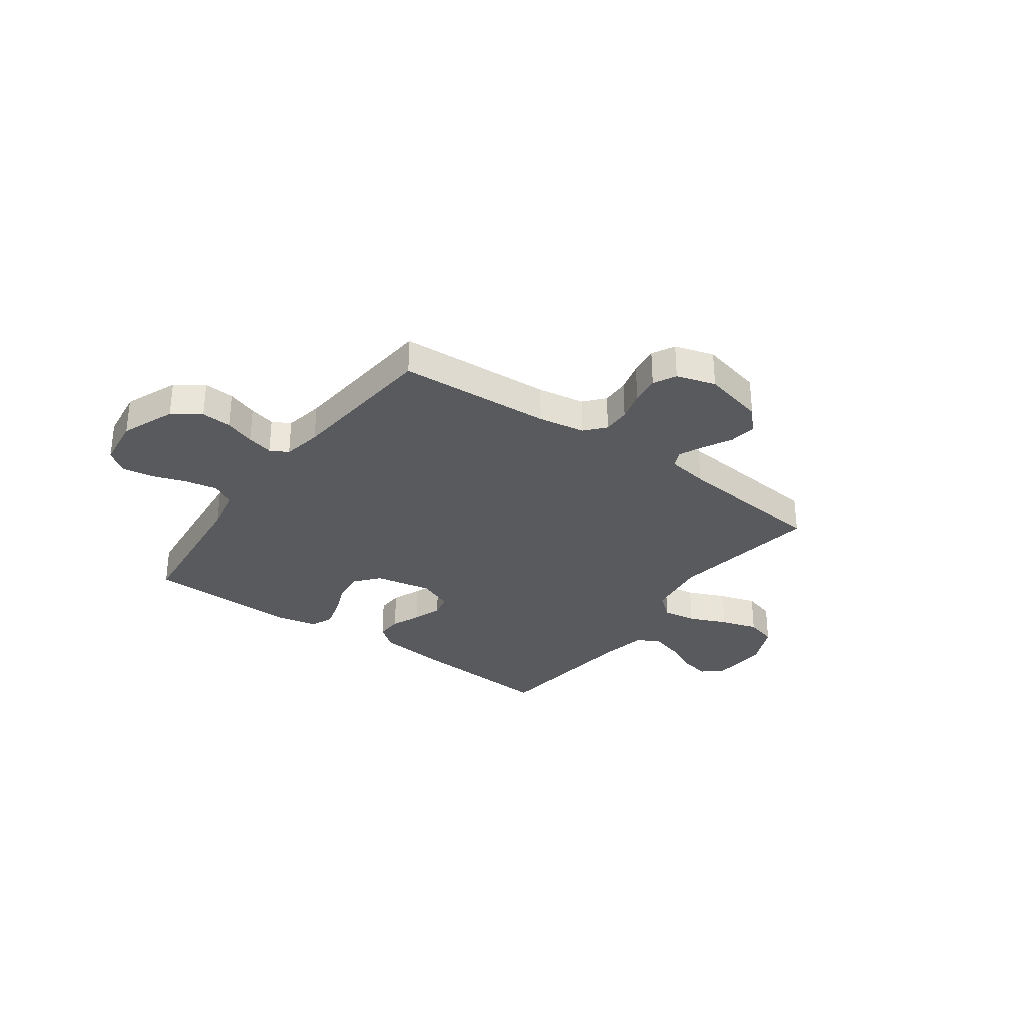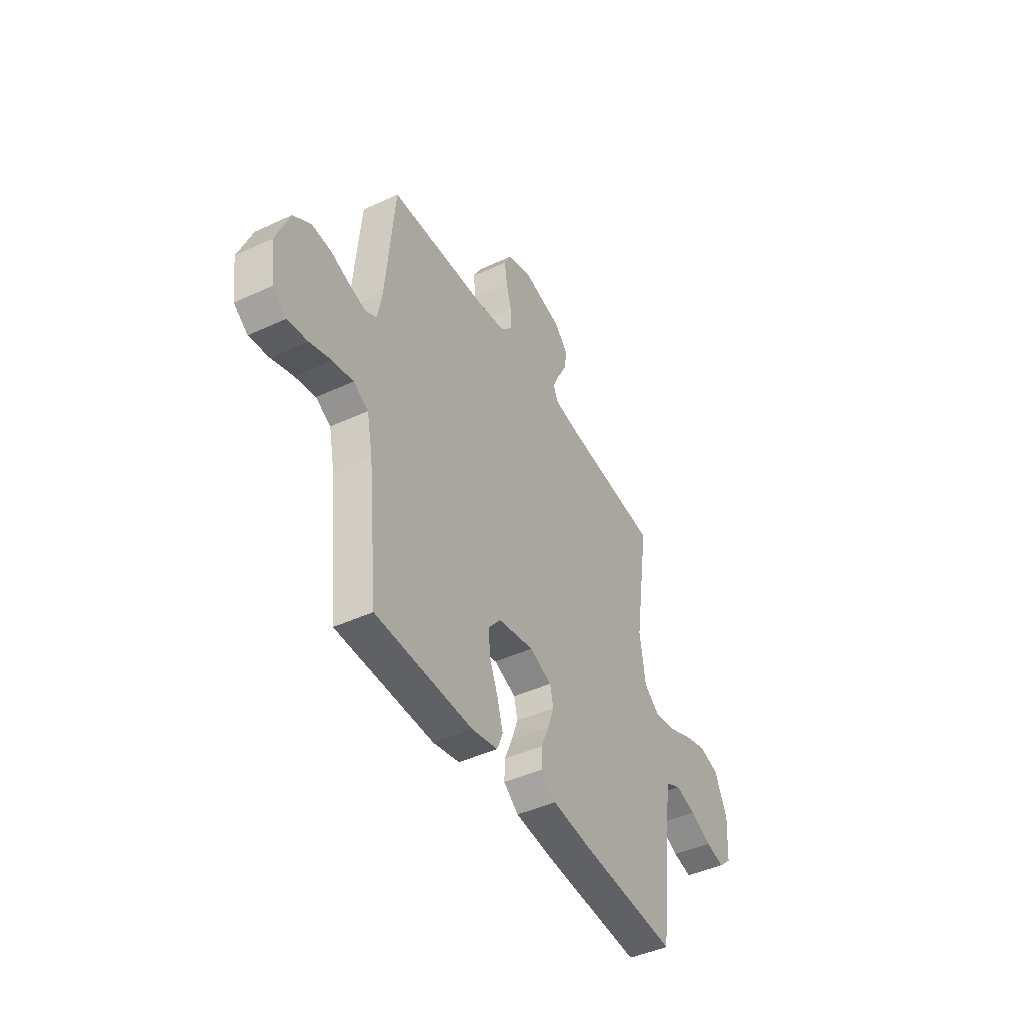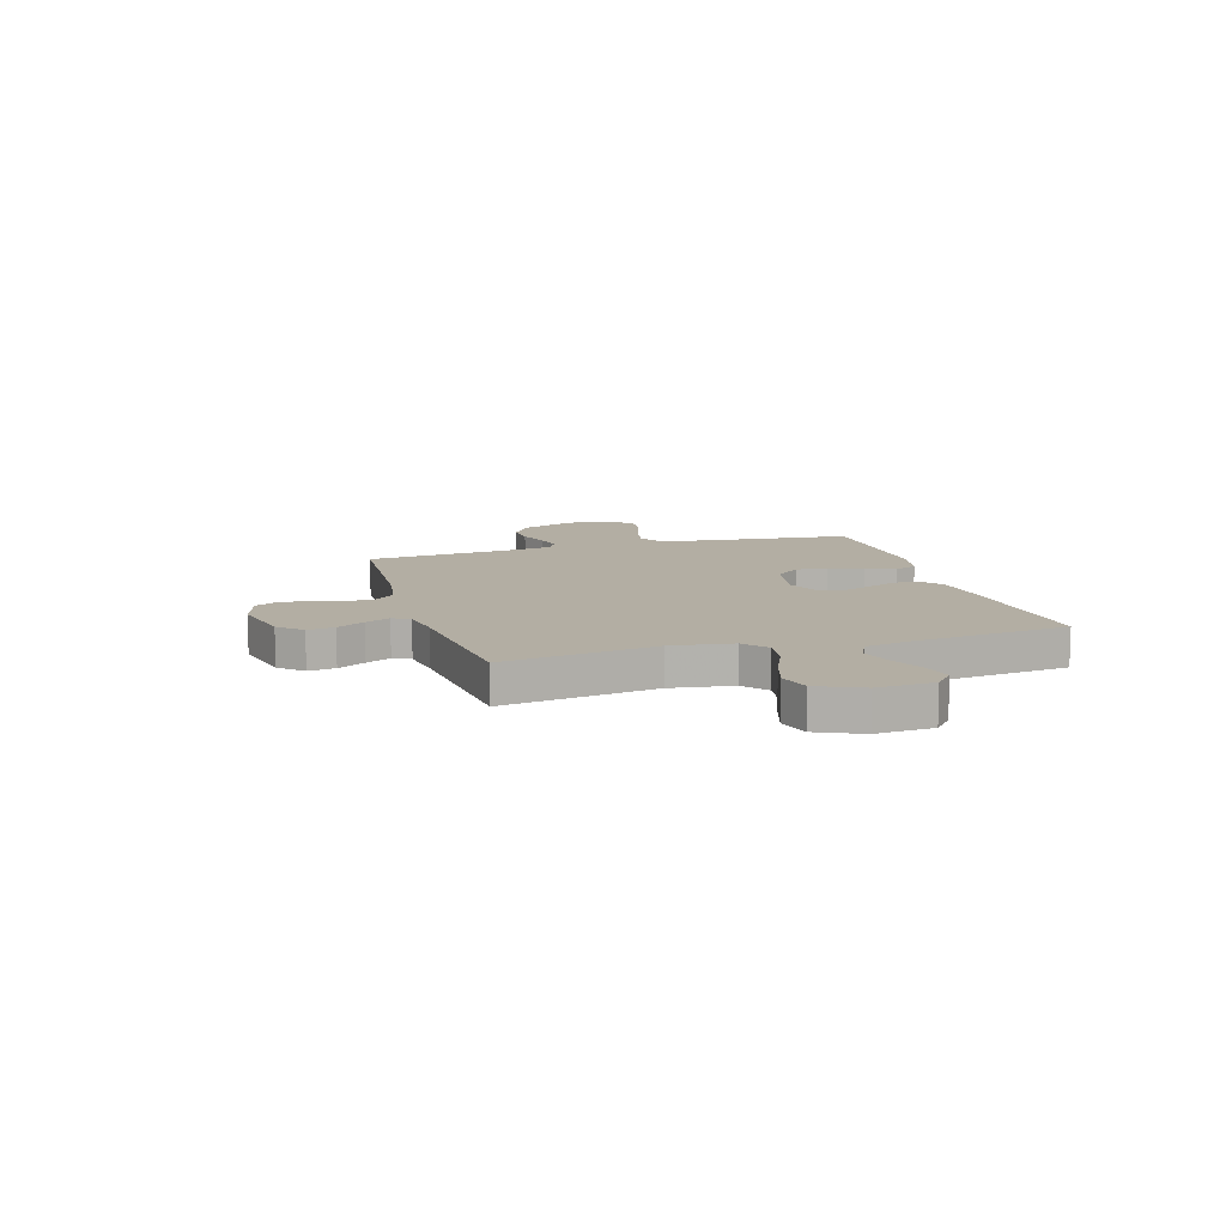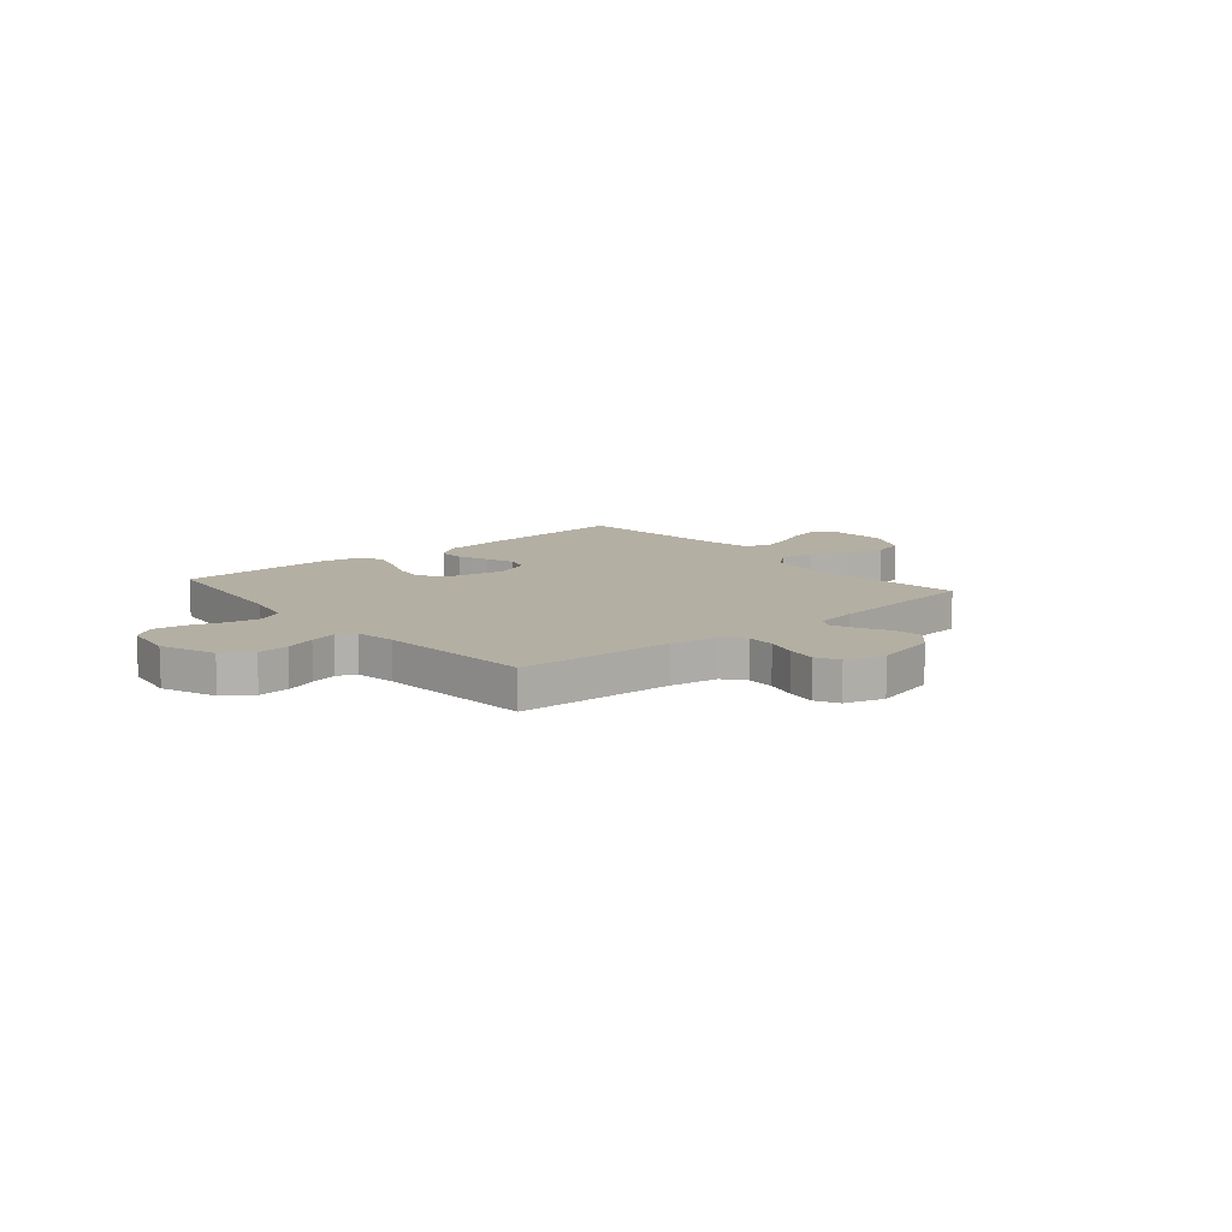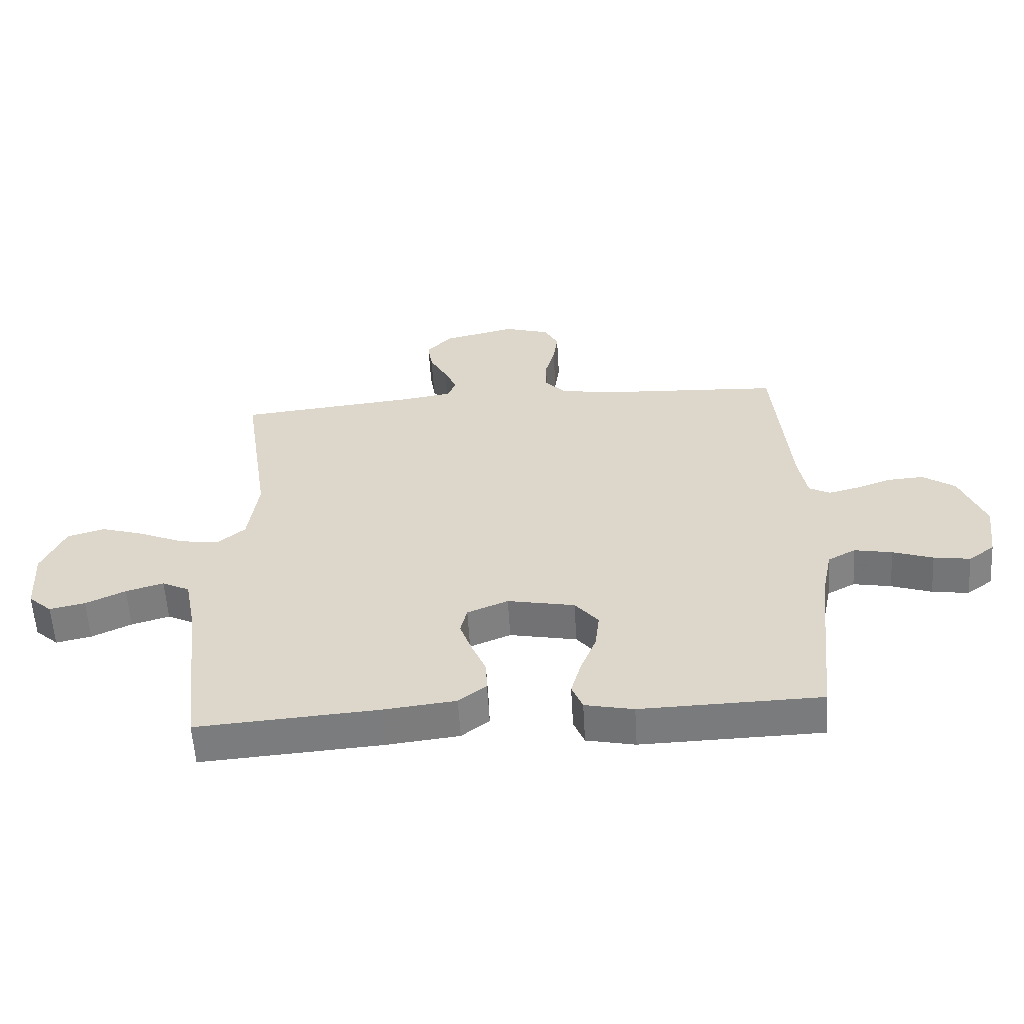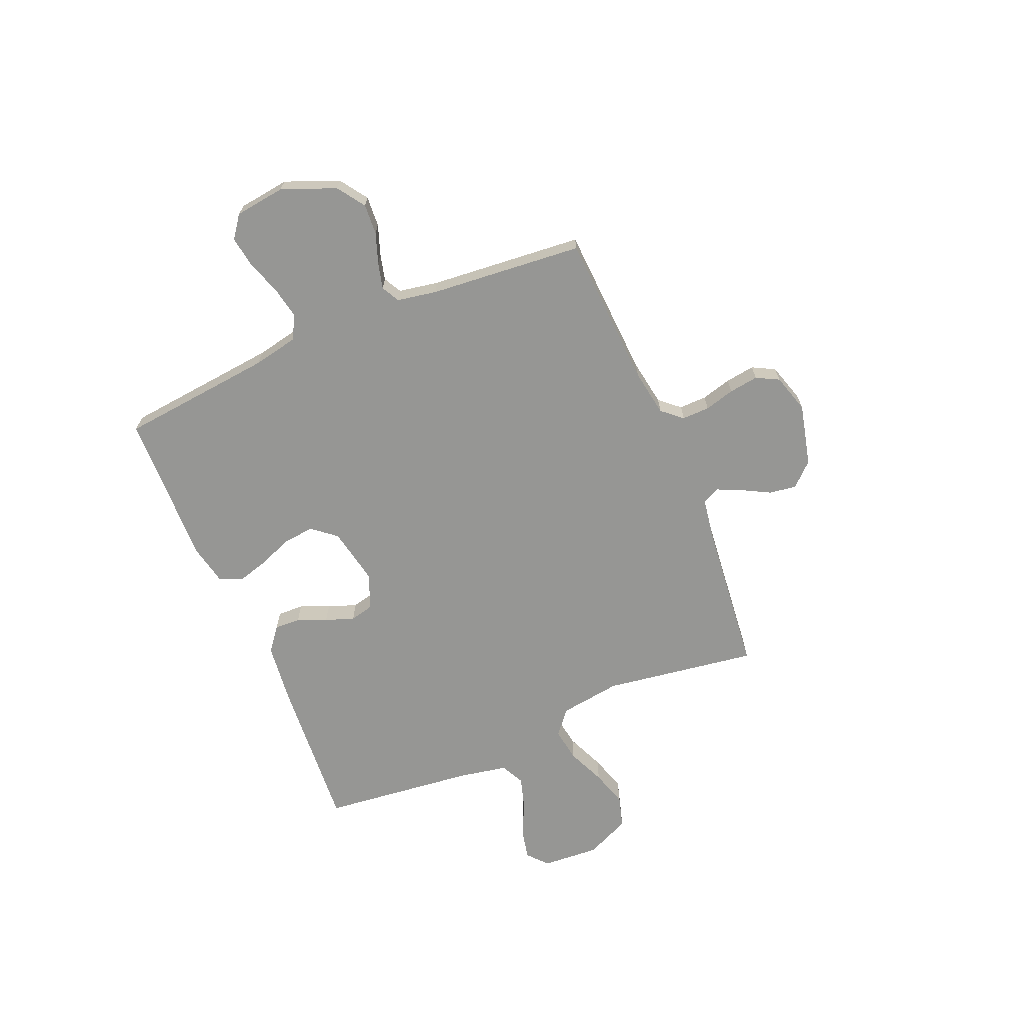
<metadata>
{"format":"obj","ext":"obj","renderer":"f3d","projection":"perspective","resolution":1024,"background":"white","views":[{"elev":-31.2,"azim":-35.8,"up":"+Y"},{"elev":-44.4,"azim":-61.6,"up":"+Z"},{"elev":11.0,"azim":73.4,"up":"+Y"},{"elev":11.2,"azim":-40.2,"up":"+Y"},{"elev":-58.1,"azim":-176.6,"up":"+Z"},{"elev":-67.7,"azim":-67.1,"up":"+Y"}]}
</metadata>
<code>
v -0.5 0.07 0.5
v -0.2 0.07 0.516
v -0.108 0.07 0.531
v -0.074 0.07 0.57
v -0.075 0.07 0.624
v -0.091 0.07 0.683
v -0.099 0.07 0.74
v -0.076 0.07 0.784
v 0 0.07 0.807
v 0.121 0.07 0.778
v 0.163 0.07 0.733
v 0.155 0.07 0.68
v 0.126 0.07 0.626
v 0.104 0.07 0.578
v 0.12 0.07 0.544
v 0.2 0.07 0.531
v 0.5 0.07 0.5
v 0.455 0.07 0.2
v 0.472 0.07 0.08
v 0.519 0.07 0.041
v 0.585 0.07 0.051
v 0.659 0.07 0.083
v 0.731 0.07 0.105
v 0.793 0.07 0.087
v 0.832 0.07 0
v 0.825 0.07 -0.111
v 0.786 0.07 -0.146
v 0.727 0.07 -0.133
v 0.661 0.07 -0.102
v 0.598 0.07 -0.083
v 0.552 0.07 -0.106
v 0.534 0.07 -0.2
v 0.5 0.07 -0.5
v 0.2 0.07 -0.478
v 0.079 0.07 -0.464
v 0.033 0.07 -0.428
v 0.035 0.07 -0.377
v 0.059 0.07 -0.32
v 0.079 0.07 -0.264
v 0.068 0.07 -0.218
v 0 0.07 -0.19
v -0.112 0.07 -0.212
v -0.151 0.07 -0.259
v -0.144 0.07 -0.321
v -0.118 0.07 -0.387
v -0.101 0.07 -0.447
v -0.119 0.07 -0.491
v -0.2 0.07 -0.508
v -0.5 0.07 -0.5
v -0.531 0.07 -0.2
v -0.549 0.07 -0.112
v -0.595 0.07 -0.087
v -0.658 0.07 -0.099
v -0.725 0.07 -0.122
v -0.786 0.07 -0.131
v -0.829 0.07 -0.099
v -0.842 0.07 0
v -0.8 0.07 0.105
v -0.746 0.07 0.142
v -0.686 0.07 0.138
v -0.627 0.07 0.117
v -0.576 0.07 0.104
v -0.541 0.07 0.123
v -0.527 0.07 0.2
v -0.5 0 0.5
v -0.2 0 0.516
v -0.108 0 0.531
v -0.074 0 0.57
v -0.075 0 0.624
v -0.091 0 0.683
v -0.099 0 0.74
v -0.076 0 0.784
v 0 0 0.807
v 0.121 0 0.778
v 0.163 0 0.733
v 0.155 0 0.68
v 0.126 0 0.626
v 0.104 0 0.578
v 0.12 0 0.544
v 0.2 0 0.531
v 0.5 0 0.5
v 0.455 0 0.2
v 0.472 0 0.08
v 0.519 0 0.041
v 0.585 0 0.051
v 0.659 0 0.083
v 0.731 0 0.105
v 0.793 0 0.087
v 0.832 0 0
v 0.825 0 -0.111
v 0.786 0 -0.146
v 0.727 0 -0.133
v 0.661 0 -0.102
v 0.598 0 -0.083
v 0.552 0 -0.106
v 0.534 0 -0.2
v 0.5 0 -0.5
v 0.2 0 -0.478
v 0.079 0 -0.464
v 0.033 0 -0.428
v 0.035 0 -0.377
v 0.059 0 -0.32
v 0.079 0 -0.264
v 0.068 0 -0.218
v 0 0 -0.19
v -0.112 0 -0.212
v -0.151 0 -0.259
v -0.144 0 -0.321
v -0.118 0 -0.387
v -0.101 0 -0.447
v -0.119 0 -0.491
v -0.2 0 -0.508
v -0.5 0 -0.5
v -0.531 0 -0.2
v -0.549 0 -0.112
v -0.595 0 -0.087
v -0.658 0 -0.099
v -0.725 0 -0.122
v -0.786 0 -0.131
v -0.829 0 -0.099
v -0.842 0 0
v -0.8 0 0.105
v -0.746 0 0.142
v -0.686 0 0.138
v -0.627 0 0.117
v -0.576 0 0.104
v -0.541 0 0.123
v -0.527 0 0.2
f 58 59 60 61
f 58 61 62
f 57 58 62
f 56 57 62
f 53 54 55 56
f 52 53 56 62
f 51 52 62 63
f 47 48 49 50
f 44 45 46 47
f 44 47 50 51
f 35 36 37 38
f 35 38 39
f 32 33 34 35
f 31 32 35 39
f 30 31 39 40
f 26 27 28 29
f 26 29 30
f 25 26 30
f 21 22 23 24
f 21 24 25 30
f 16 17 18
f 15 16 18 19
f 10 11 12 13
f 10 13 14
f 9 10 14
f 8 9 14
f 5 6 7 8
f 4 5 8 14
f 3 4 14 15
f 64 1 2
f 43 44 51 63
f 42 43 63 64
f 41 42 64 2
f 20 21 30 40
f 19 20 40 41
f 15 19 41
f 2 3 15 41
f 125 124 123 122
f 126 125 122
f 126 122 121
f 126 121 120
f 120 119 118 117
f 126 120 117 116
f 127 126 116 115
f 114 113 112 111
f 111 110 109 108
f 115 114 111 108
f 102 101 100 99
f 103 102 99
f 99 98 97 96
f 103 99 96 95
f 104 103 95 94
f 93 92 91 90
f 94 93 90
f 94 90 89
f 88 87 86 85
f 94 89 88 85
f 82 81 80
f 83 82 80 79
f 77 76 75 74
f 78 77 74
f 78 74 73
f 78 73 72
f 72 71 70 69
f 78 72 69 68
f 79 78 68 67
f 66 65 128
f 127 115 108 107
f 128 127 107 106
f 66 128 106 105
f 104 94 85 84
f 105 104 84 83
f 105 83 79
f 105 79 67 66
f 1 65 66 2
f 2 66 67 3
f 3 67 68 4
f 4 68 69 5
f 5 69 70 6
f 6 70 71 7
f 7 71 72 8
f 8 72 73 9
f 9 73 74 10
f 10 74 75 11
f 11 75 76 12
f 12 76 77 13
f 13 77 78 14
f 14 78 79 15
f 15 79 80 16
f 16 80 81 17
f 17 81 82 18
f 18 82 83 19
f 19 83 84 20
f 20 84 85 21
f 21 85 86 22
f 22 86 87 23
f 23 87 88 24
f 24 88 89 25
f 25 89 90 26
f 26 90 91 27
f 27 91 92 28
f 28 92 93 29
f 29 93 94 30
f 30 94 95 31
f 31 95 96 32
f 32 96 97 33
f 33 97 98 34
f 34 98 99 35
f 35 99 100 36
f 36 100 101 37
f 37 101 102 38
f 38 102 103 39
f 39 103 104 40
f 40 104 105 41
f 41 105 106 42
f 42 106 107 43
f 43 107 108 44
f 44 108 109 45
f 45 109 110 46
f 46 110 111 47
f 47 111 112 48
f 48 112 113 49
f 49 113 114 50
f 50 114 115 51
f 51 115 116 52
f 52 116 117 53
f 53 117 118 54
f 54 118 119 55
f 55 119 120 56
f 56 120 121 57
f 57 121 122 58
f 58 122 123 59
f 59 123 124 60
f 60 124 125 61
f 61 125 126 62
f 62 126 127 63
f 63 127 128 64
f 64 128 65 1

</code>
